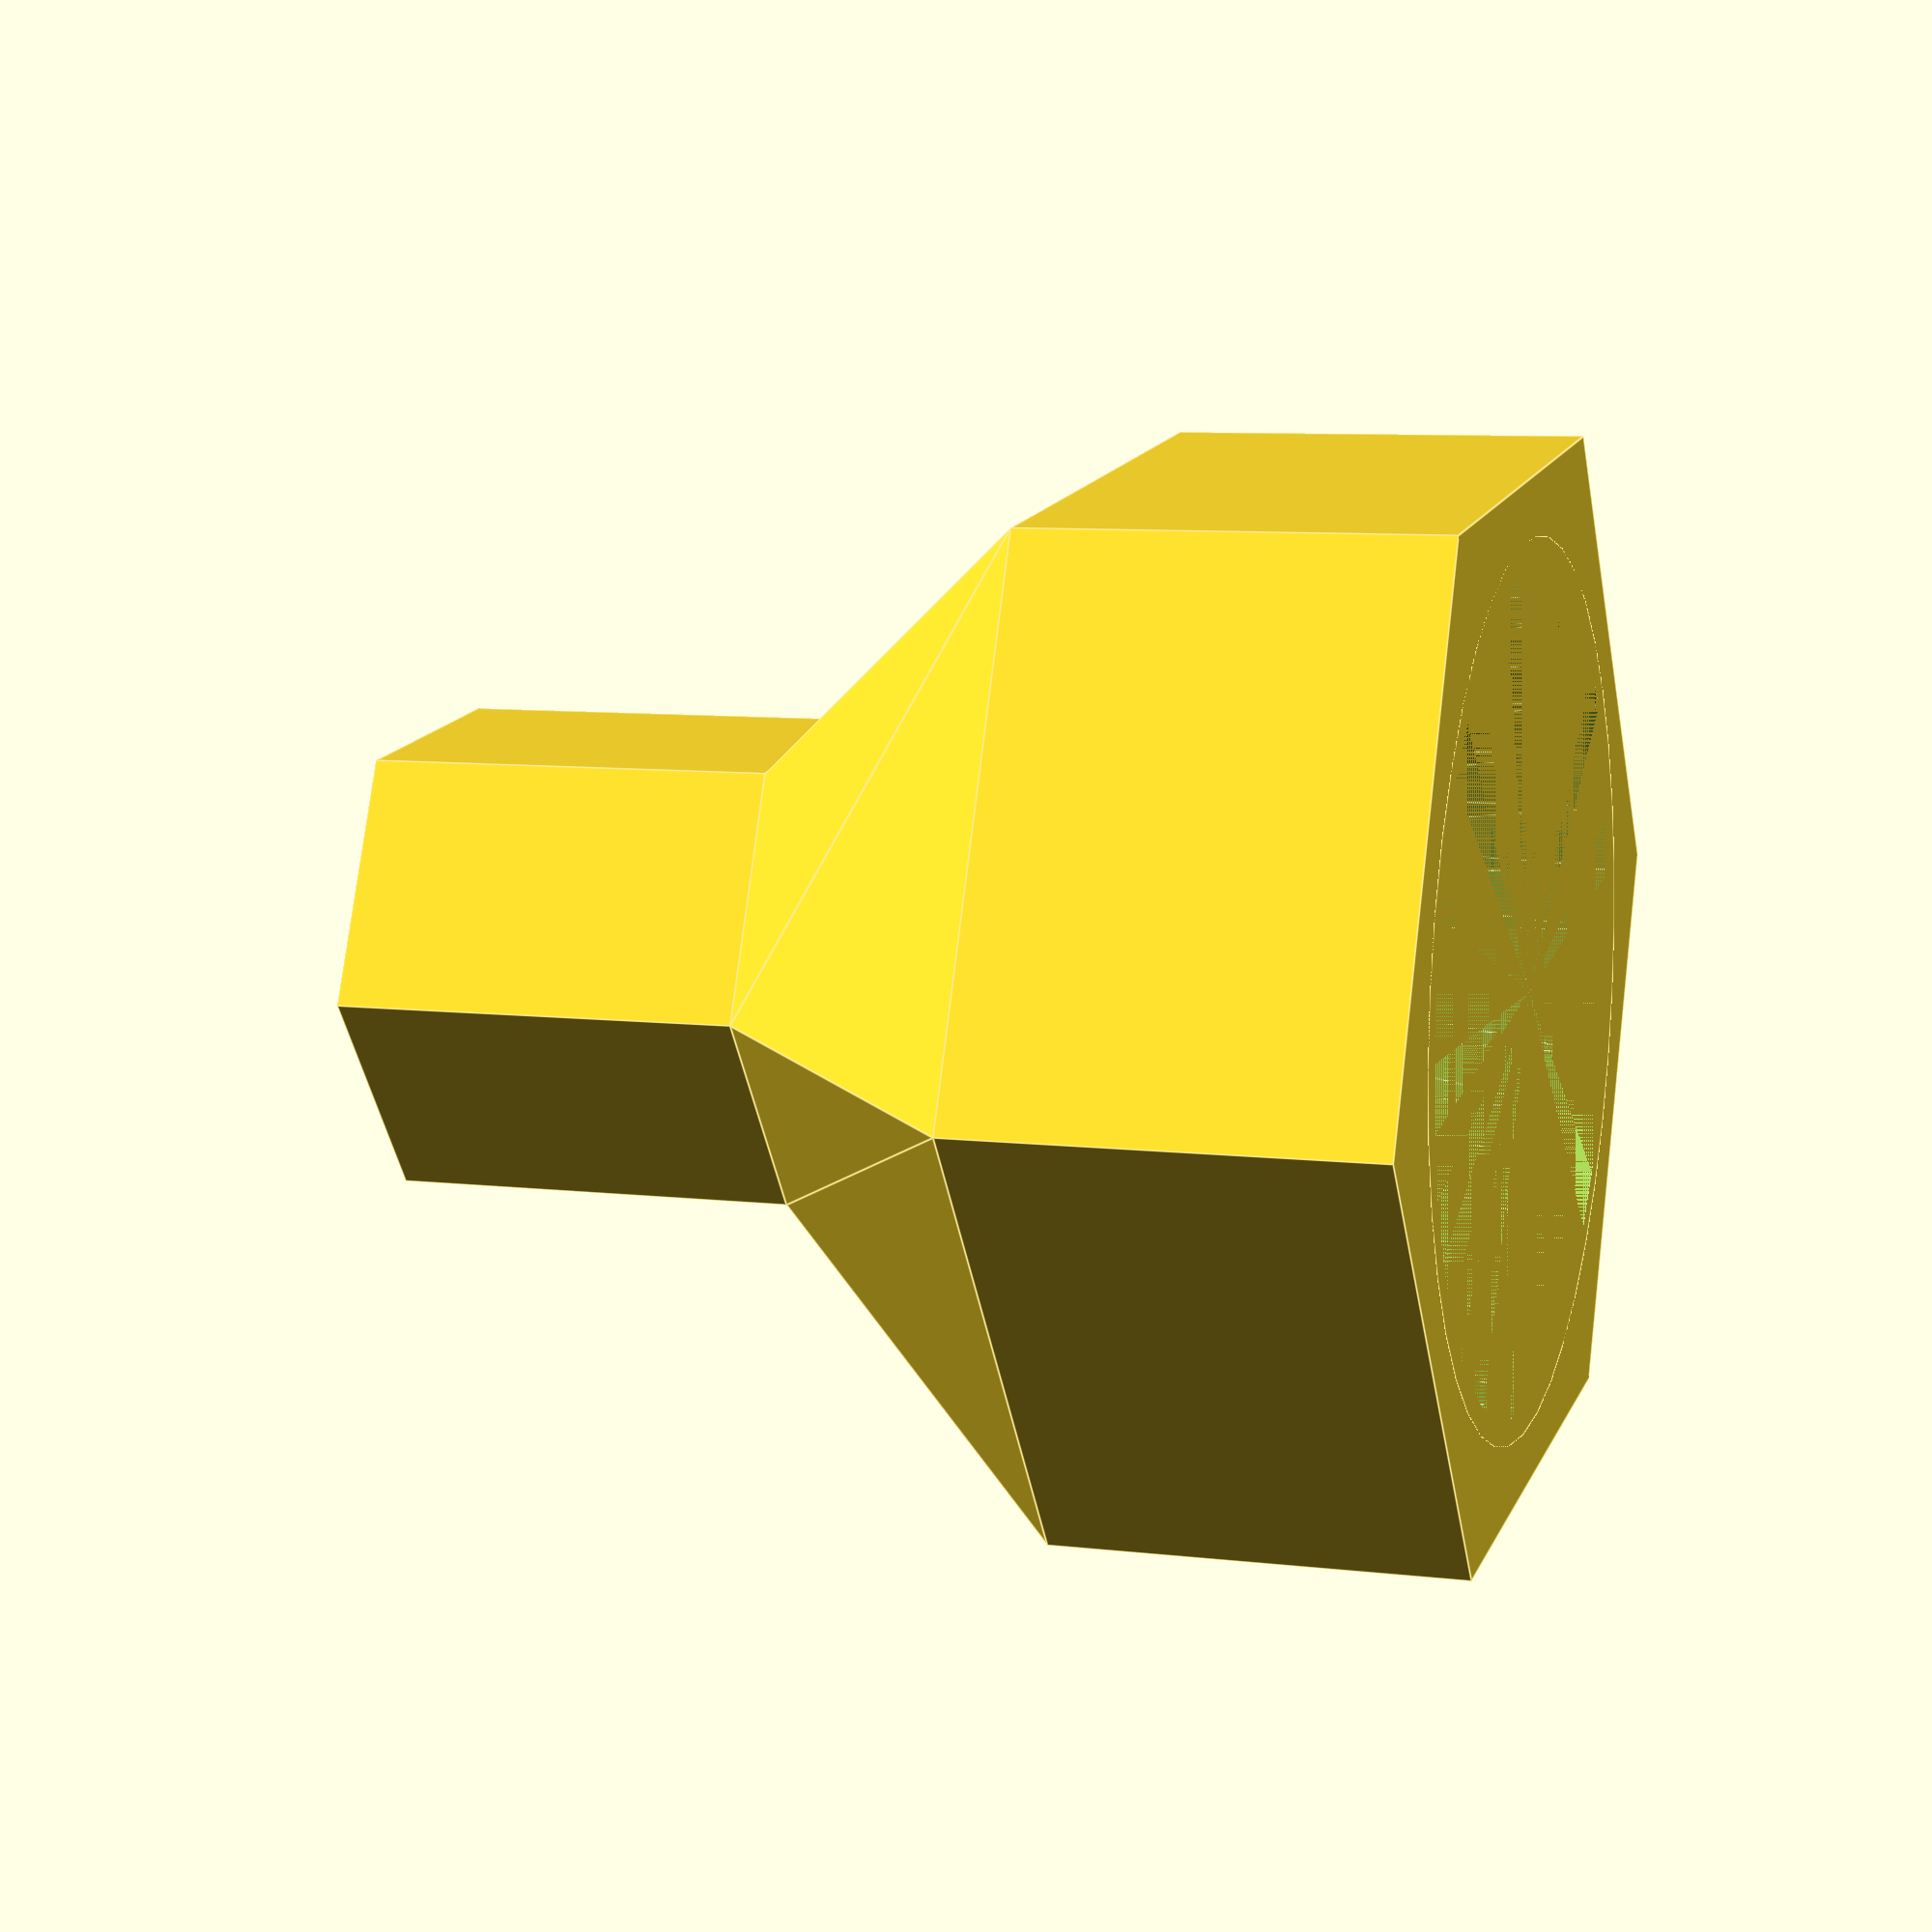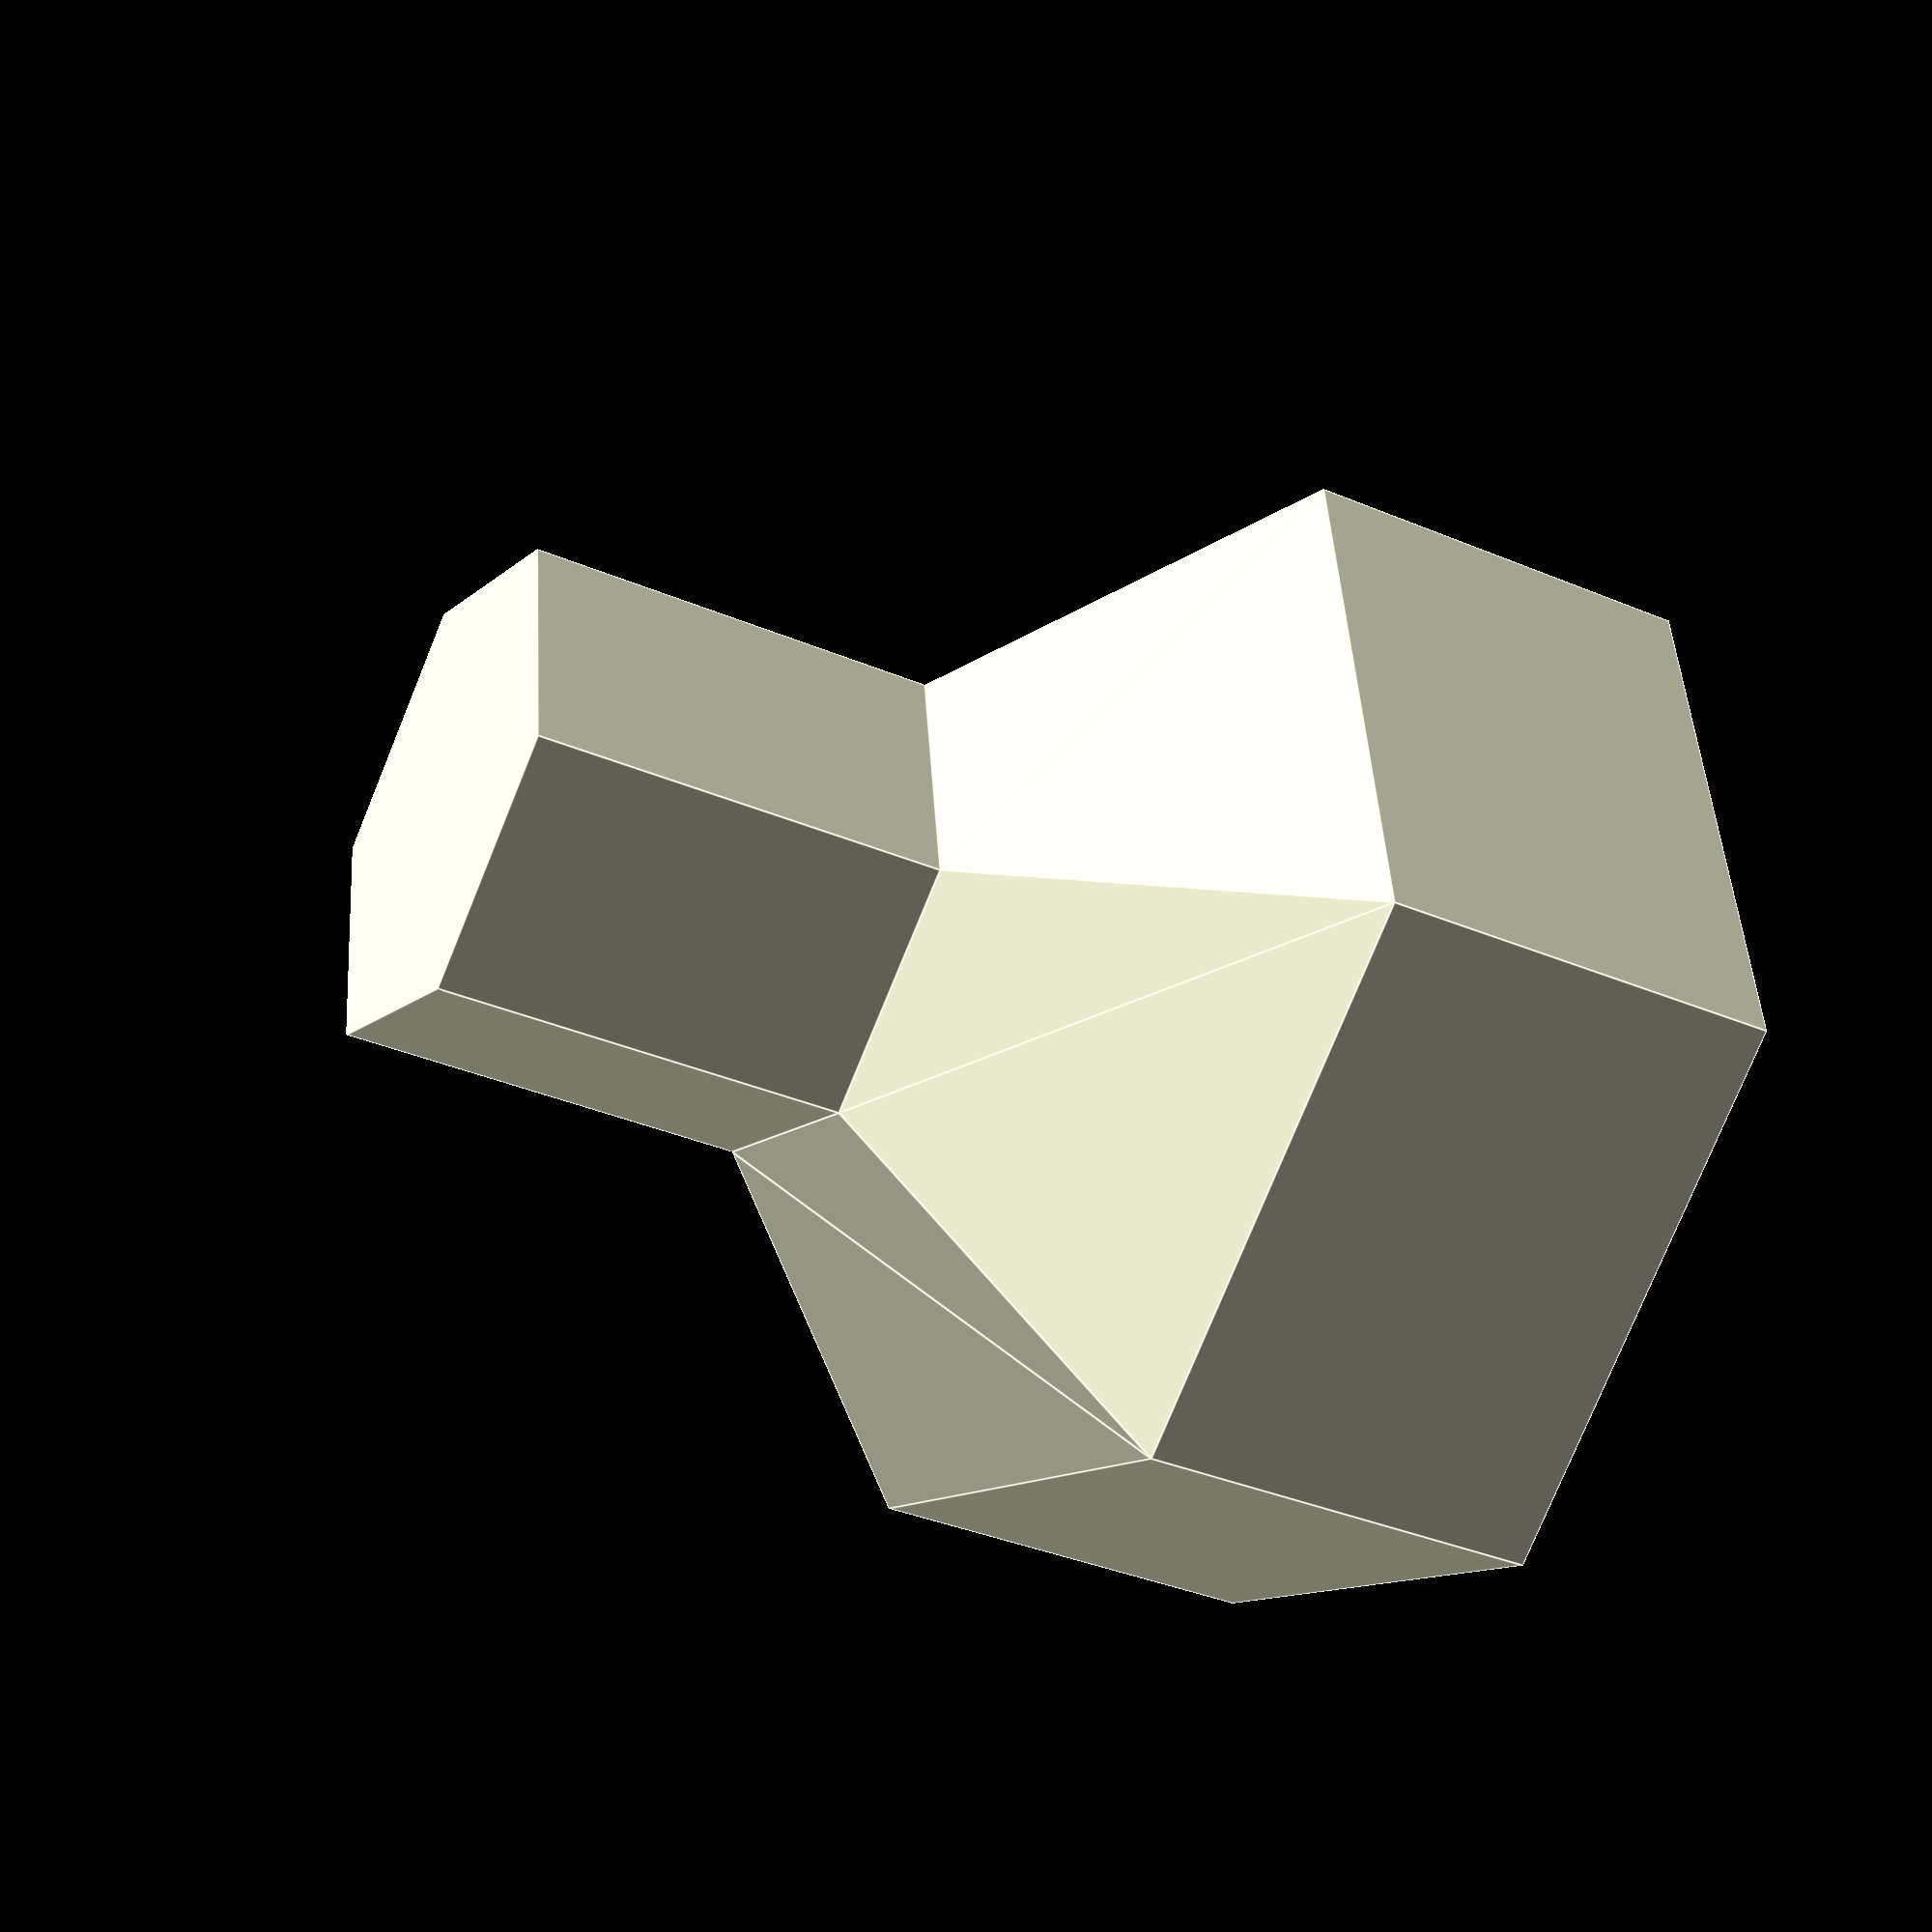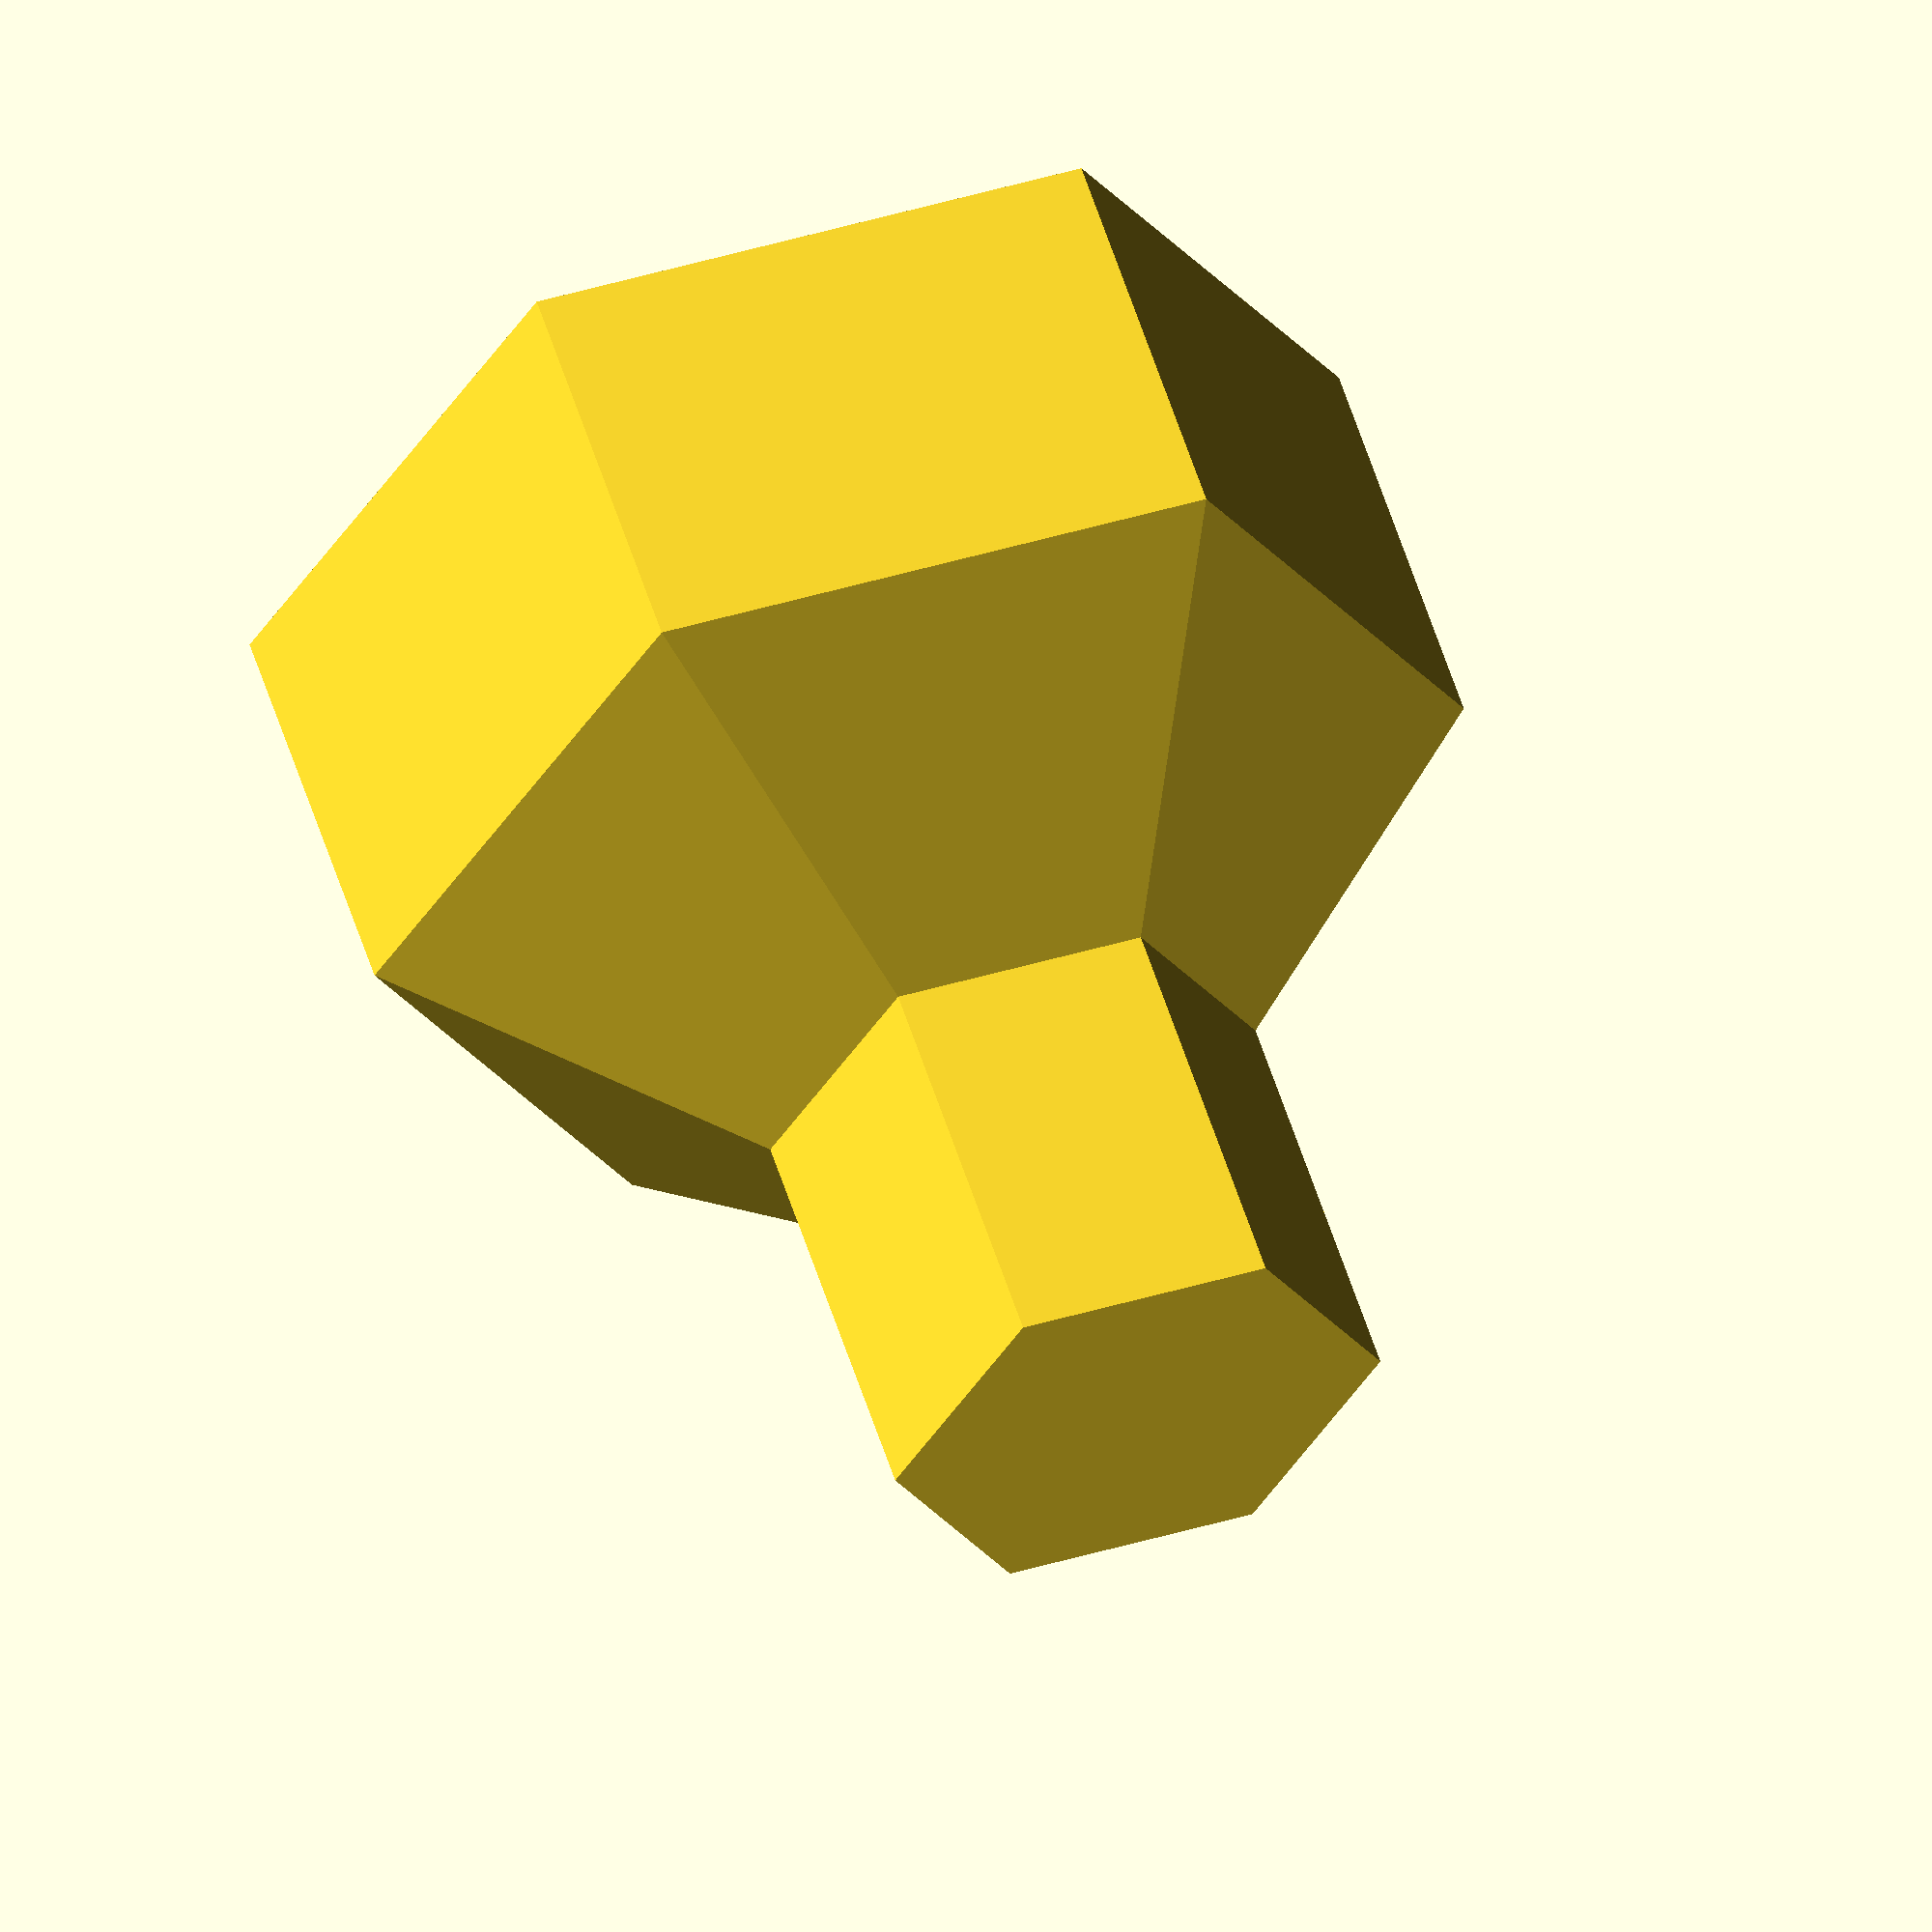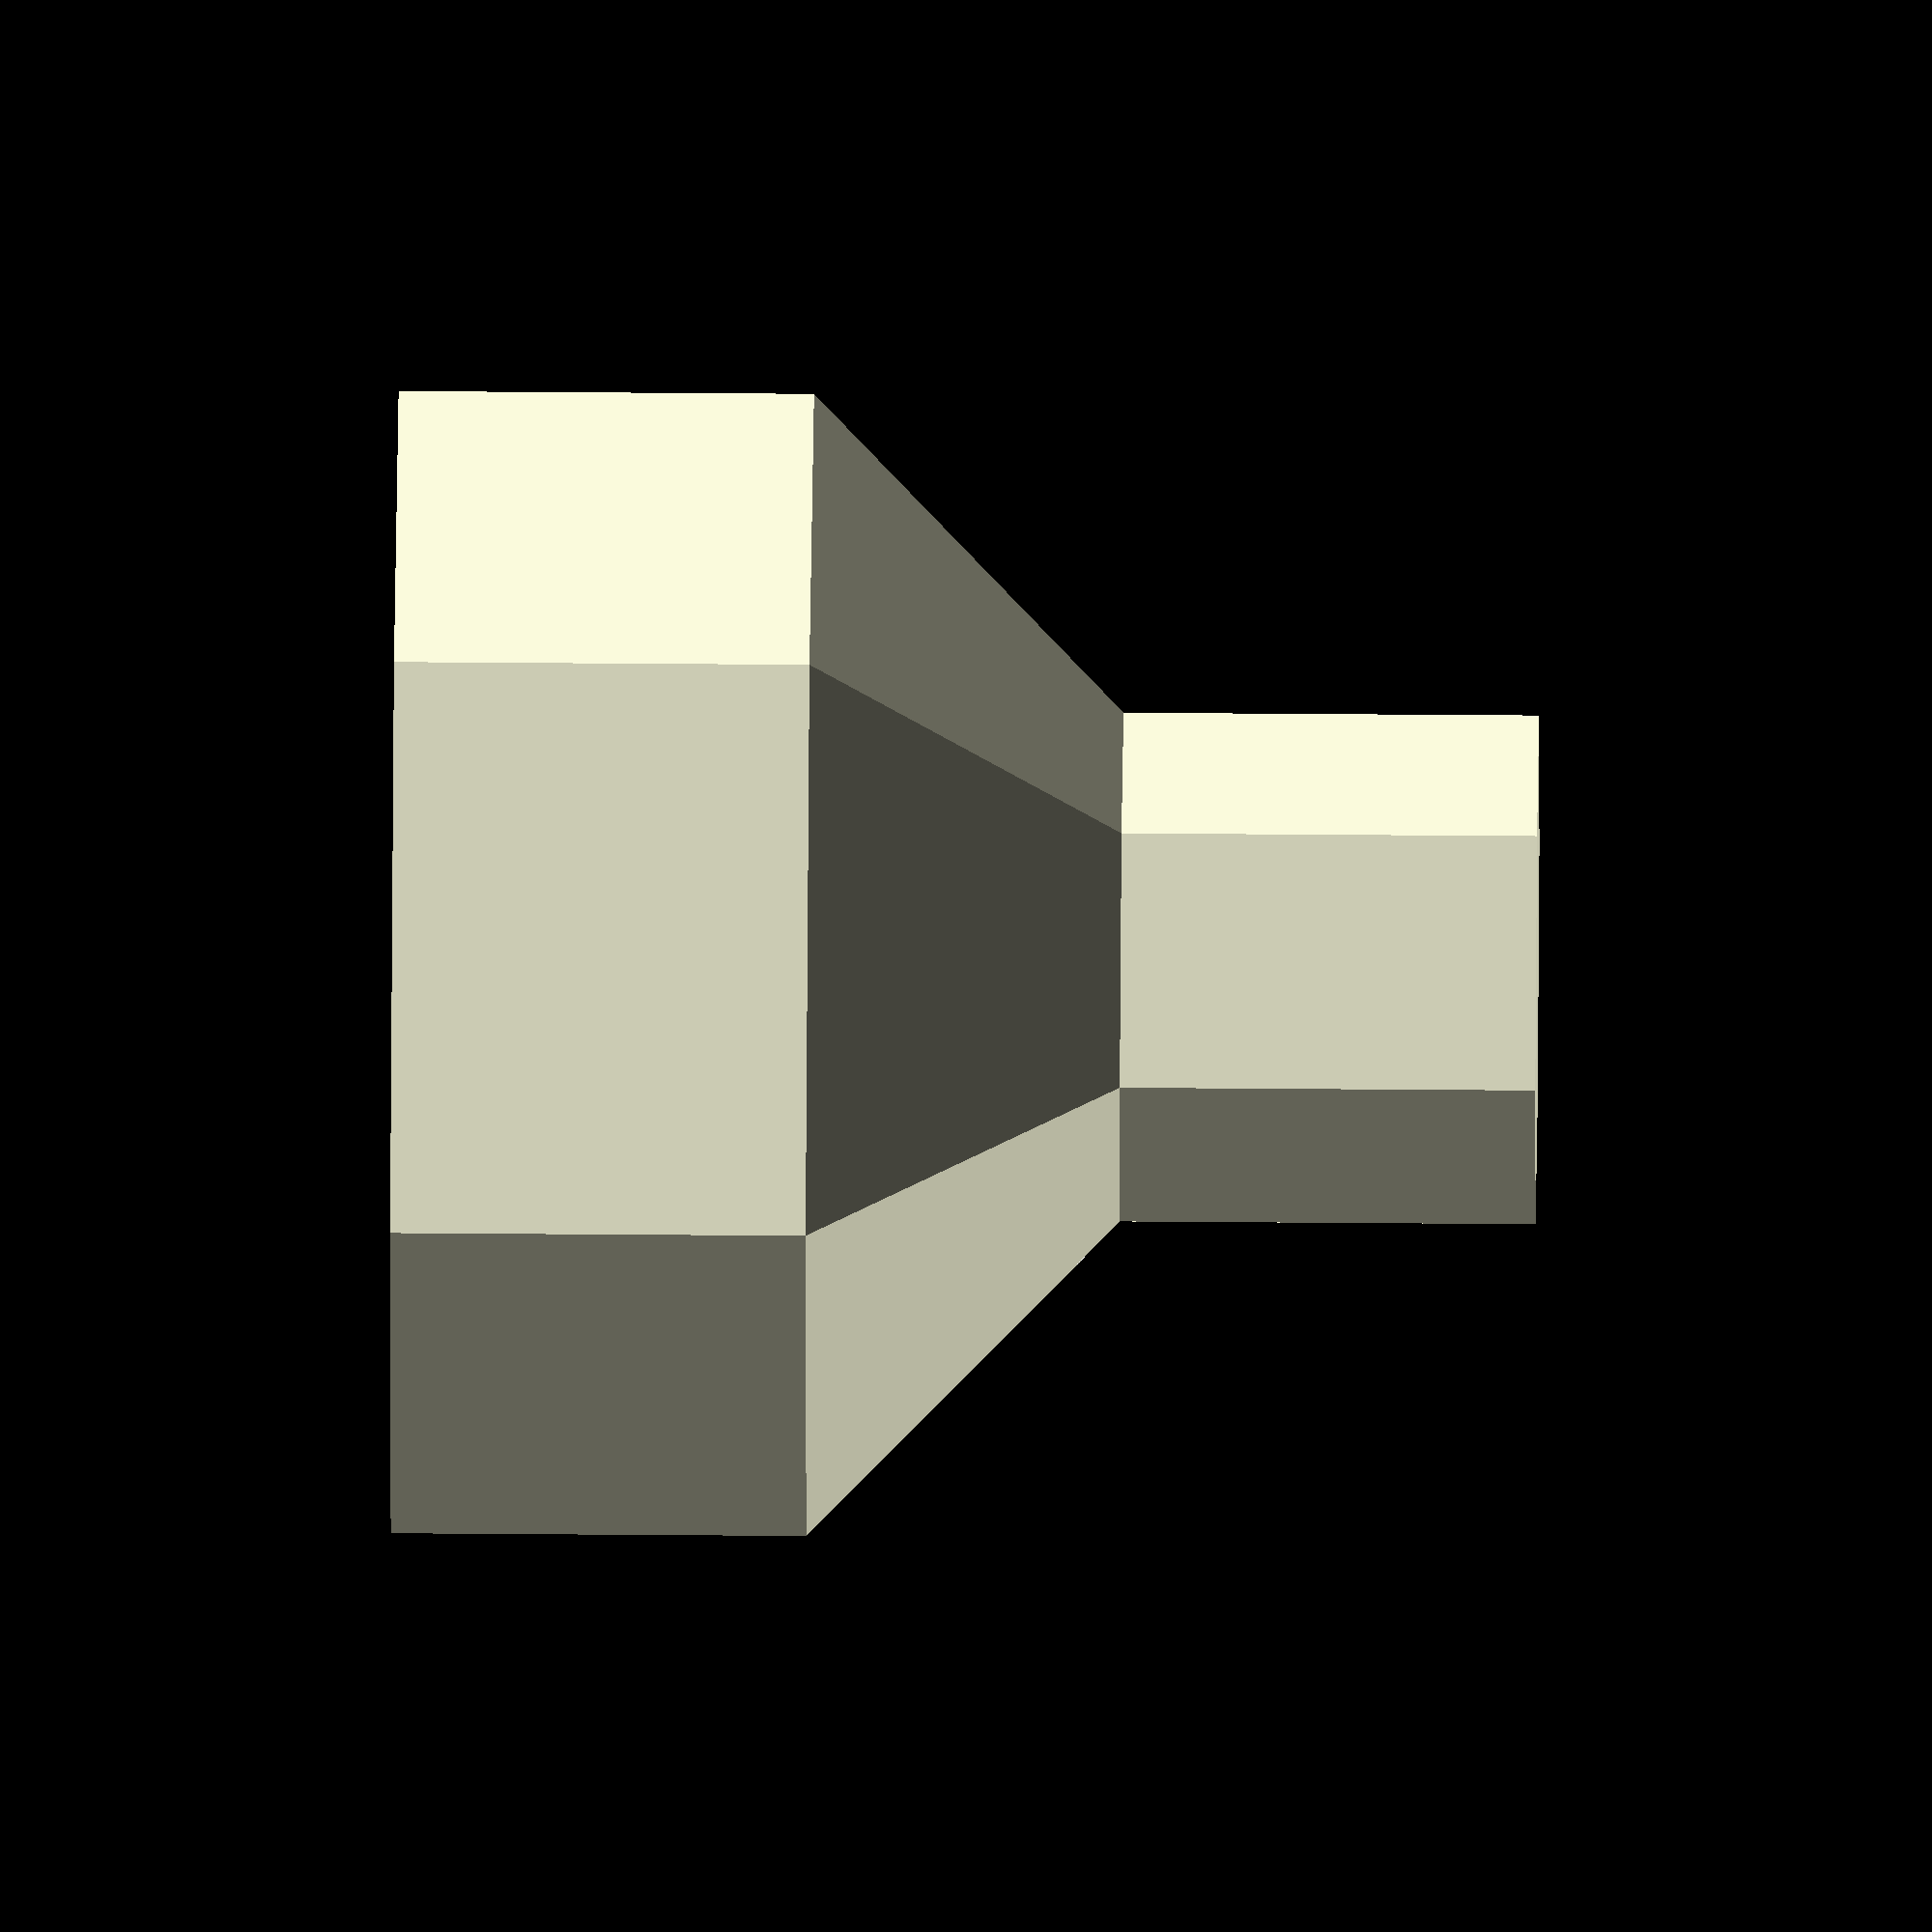
<openscad>
// Anton Bilbaeno
// 4     b11b4
// github: 4b11b4
// thingiverse: 4b11b4
// www.4b11b4.com
// 1/30/2019

// A model for a 3D printed drill bit designed to tighten 3.5mm
// knurled nuts. These are common in Eurorack synthesizer modules.

// This drill bit is unique in that most designs feature "nubs" to
// fit into two "slots" on these knurled nuts. This design completely
// ignores those "slots". Instead, the inside of the bit is a "cone"
// shape. In other words, the cutout is a cylinder with a decreasing
// diameter as it goes up.

// Instead of having "nubs" which fit into the "slots" of the knurled
// nut, this bit simply uses friction. A small amount of downward
// force is required. This does cause the bit to wear out over time.
// However, the bit is a very small amount of plastic, and this is 
// not too big of an issue.

// With the proper driver, the bit can be used to tighten knurled
// nuts to an appropriate level of torque.

// Additionally, as you wear out one layer, the layer above it will
// begin to grip the knurled nut.

// It may be possible to design some even more complex structures
// inside the bit, so that as you wear out one layer, you will reach
// a completely new grip. This would eventually require removing
// some of the face of the bit (i.e. sanding down the front).



// CONSTANTS (do not change)
KNURL_MEASURED_DIAMETER = 7.75; //measured outer diameter of a knurled nut

// VARIABLES (you may change)
OUTER_DIAMETER          = 11;  //may decrease for slightly less material
BIT_MEASURED_DIAMETER   = 4.5; //drill bit size
TRANSFER_HEIGHT = 3;           //"transfer" is between the bit and shaft
SHAFT_HEIGHT = 4;              //shaft is inserted into drill chuck

// PRINTER TWEAKS (you may experiment with)
// Depending on your filament size, layer heights, print temperature, etc
// you may find slightly better results by tweaking these.
KNURL_DIAMETER_PRINT_OFFSET = 0.2; //account for width of filament
BIT_DIAMETER_PRINT_OFFSET   = 0.4; //may adjust for a snug fit in drill

// ADDITIONAL VARIABLE SETUP (do not change)
KNURL_DIAMETER = KNURL_MEASURED_DIAMETER + KNURL_DIAMETER_PRINT_OFFSET;
BIT_DIAMETER   = BIT_MEASURED_DIAMETER + BIT_DIAMETER_PRINT_OFFSET;
KNURL_RADIUS   = KNURL_DIAMETER/2;
OUTER_RADIUS   = OUTER_DIAMETER/2;
BIT_RADIUS     = BIT_DIAMETER/2;

flathead=1.25;
fheight=4;

nwidth=0.9;


union() { 
    // cylinder cutout of outer hexagon
    difference() {
      translate([0,0,0]) cylinder(r=OUTER_RADIUS,h=fheight,$fn=6);
      translate([0,0,0]) cylinder(r=KNURL_RADIUS,h=fheight,$fn=40);
      //cube(50,50,50); //uncomment to see a cross-sectional view
    }
    
    // cylinder with decreasing diameter
    difference() {
      tightener();
      cylinder(r1=KNURL_RADIUS-nwidth+1,r2=KNURL_RADIUS-nwidth,h=fheight,$fn=40);
    }
    
    // transfer + grip
    translate([0,0,fheight]) cylinder(r1=OUTER_RADIUS,r2=BIT_RADIUS,h=TRANSFER_HEIGHT,$fn=6);
    translate([0,0,fheight+TRANSFER_HEIGHT]) cylinder(r=BIT_RADIUS,h=SHAFT_HEIGHT,$fn=6);
};

module tightener() {
    w=flathead;
    l=OUTER_DIAMETER-2;
    h=fheight;
    //translate([0,0,h/2]) cube([w,l,h], center=true);
    translate([0,0,0]) cylinder(r=KNURL_RADIUS+0.25, h=h, $fn=40);
}
</openscad>
<views>
elev=351.9 azim=307.0 roll=108.2 proj=p view=edges
elev=216.8 azim=22.5 roll=118.6 proj=p view=edges
elev=123.4 azim=1.8 roll=197.5 proj=o view=wireframe
elev=310.0 azim=81.7 roll=270.5 proj=o view=wireframe
</views>
